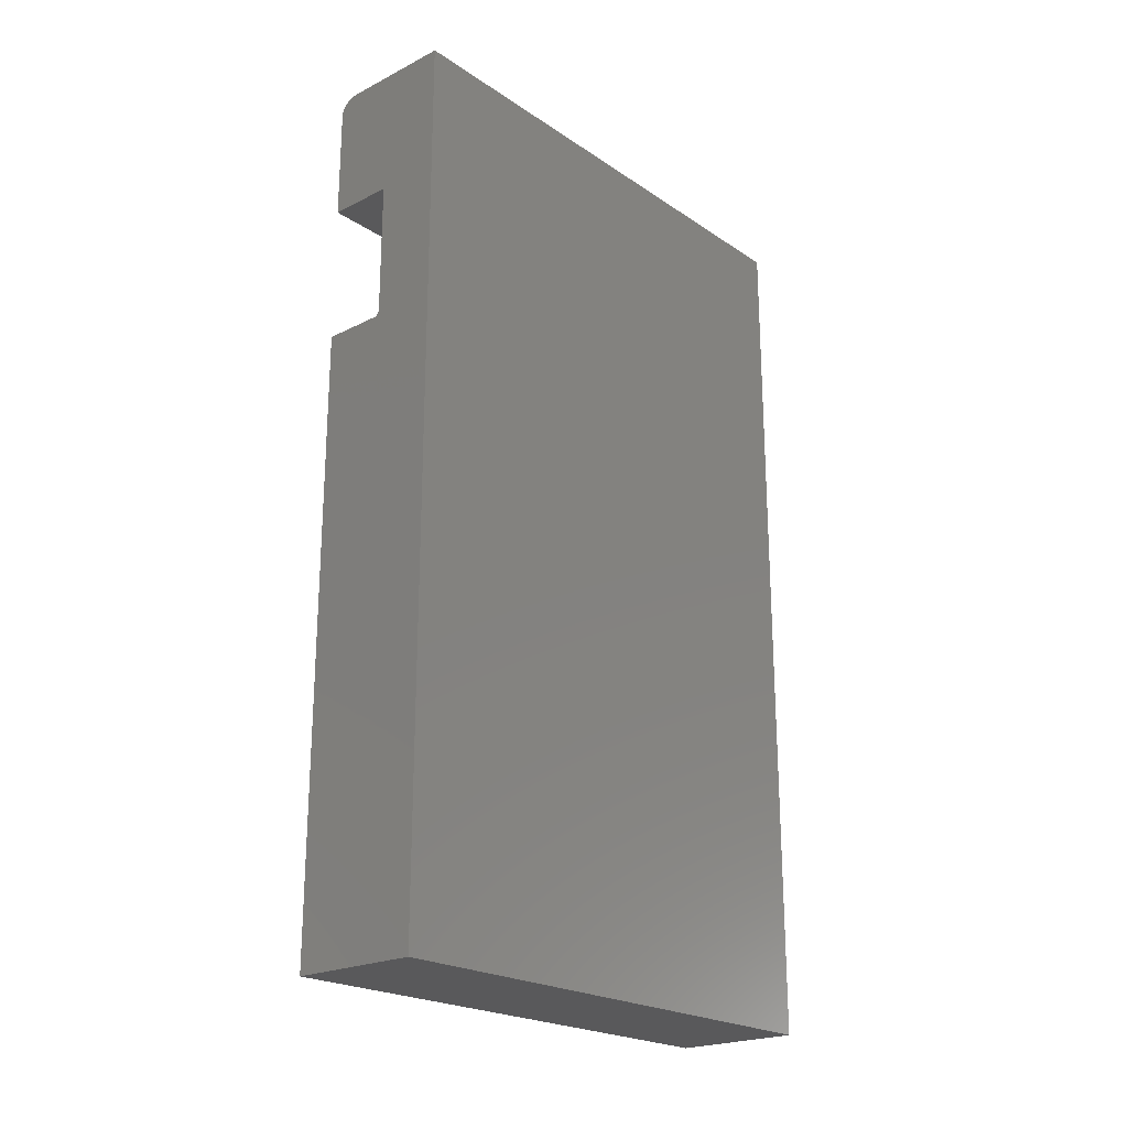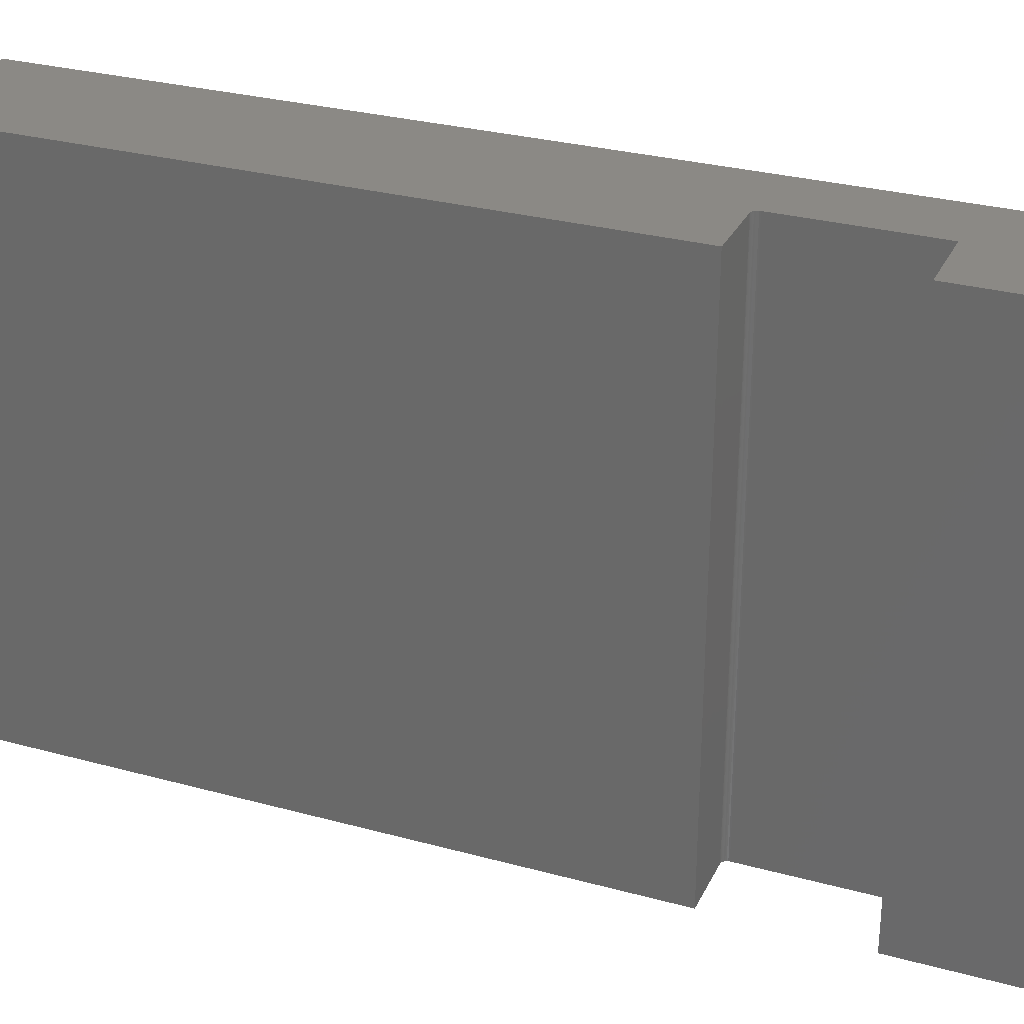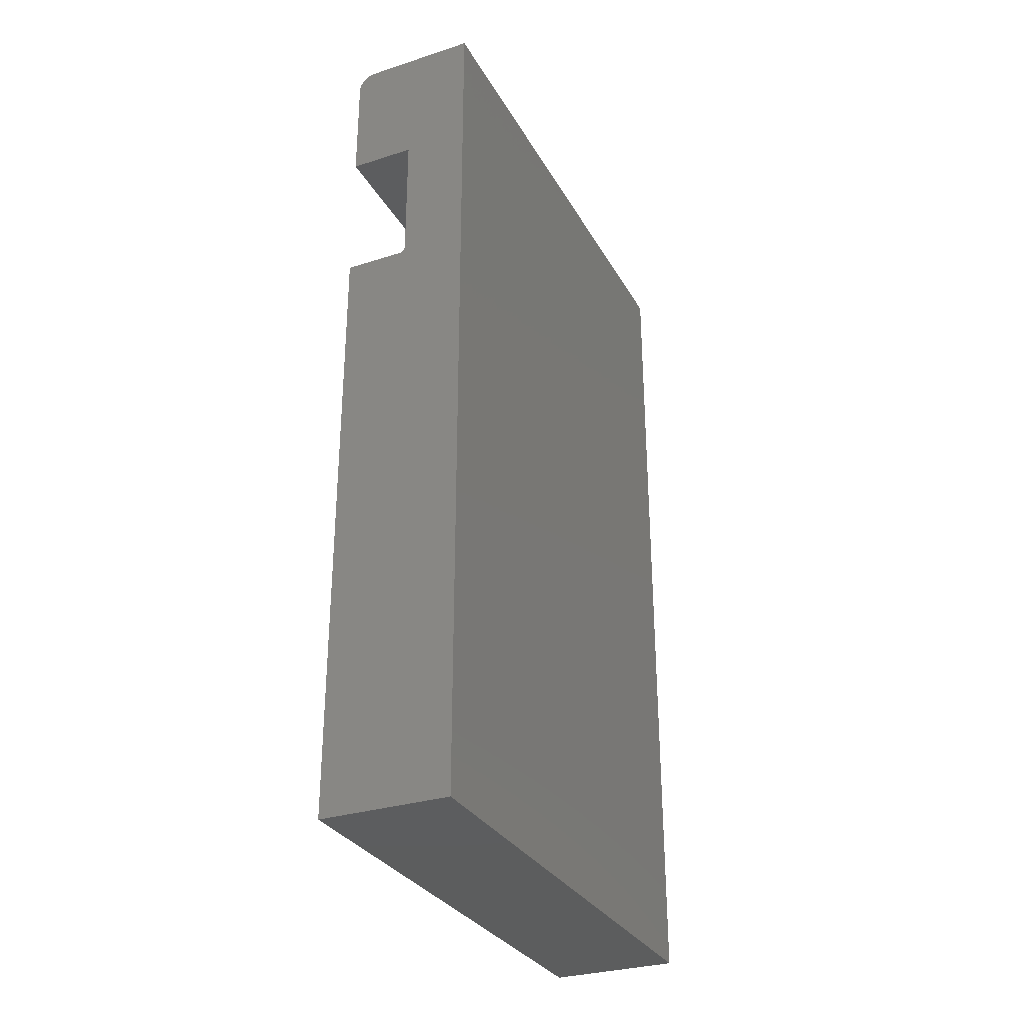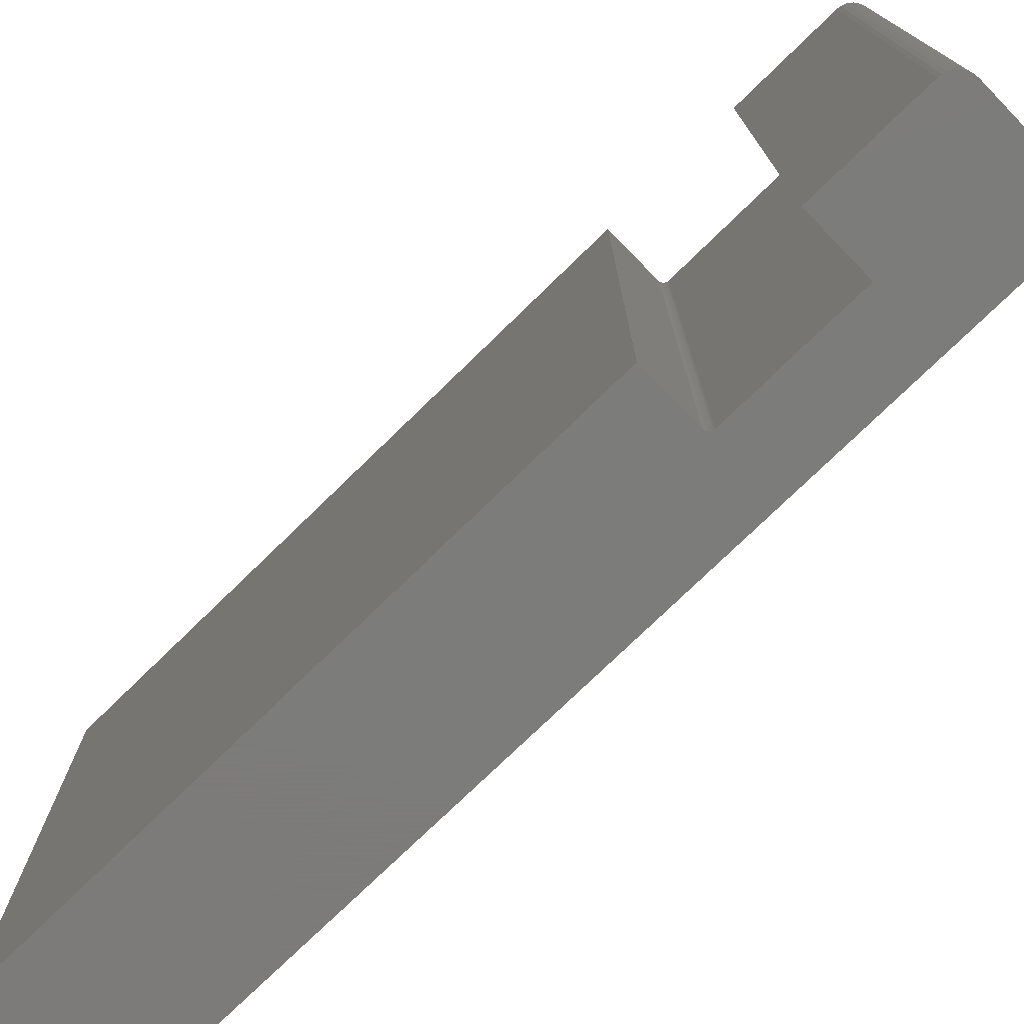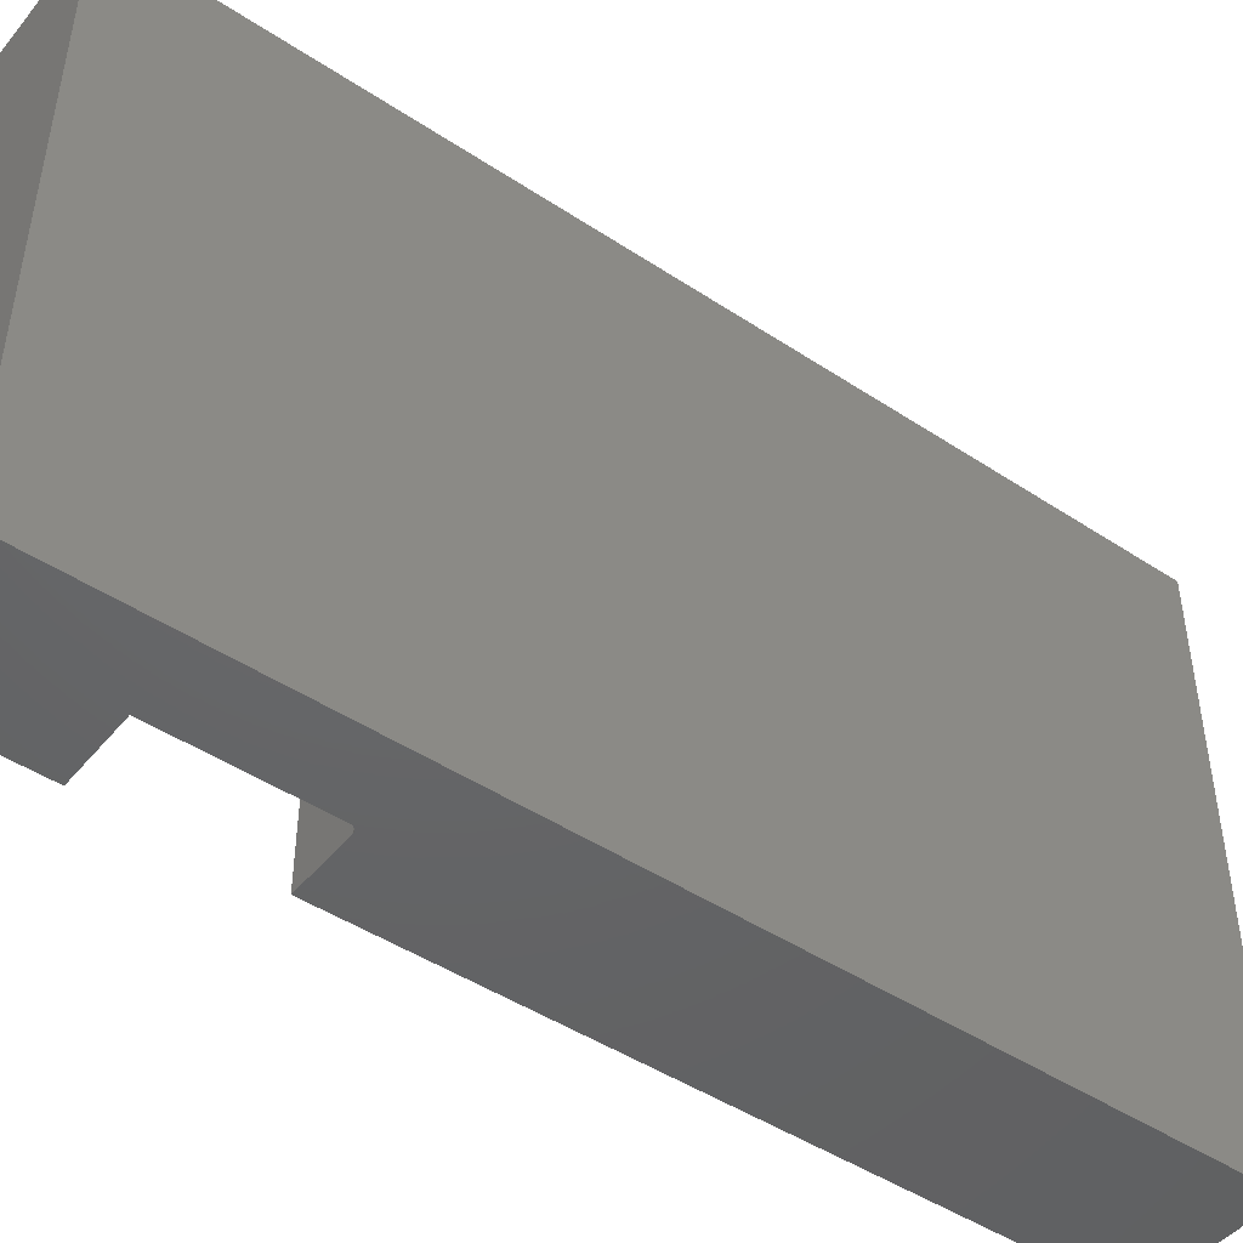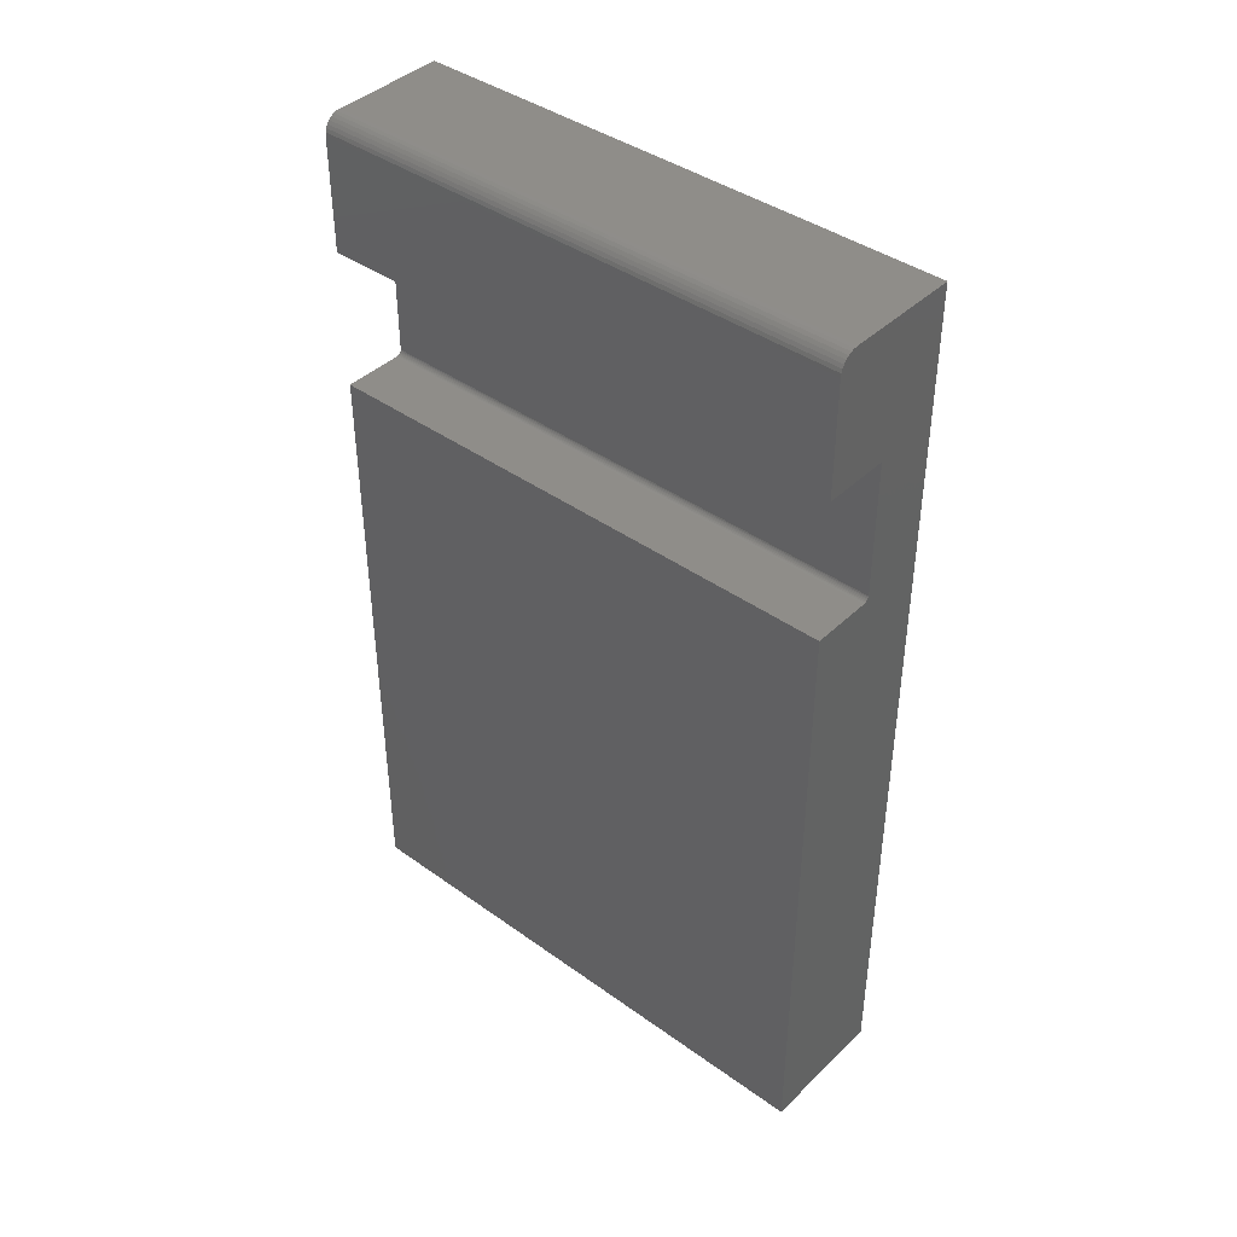
<metadata>
{"format":"stl","ext":"stl","renderer":"f3d","projection":"perspective","resolution":1024,"background":"white","views":[{"elev":-22.1,"azim":41.1,"up":"+Z"},{"elev":29.3,"azim":-68.0,"up":"+Y"},{"elev":-30.6,"azim":24.8,"up":"+Z"},{"elev":-75.2,"azim":-45.7,"up":"+Y"},{"elev":-46.5,"azim":53.0,"up":"+Y"},{"elev":41.2,"azim":-49.0,"up":"+Z"}]}
</metadata>
<code>
# stl→obj: 52 verts, 100 faces
v -0.09564 9.221e-17 0.04243
v -0.1719 8.798e-17 0.04243
v -0.09564 -0.6875 0.04243
v -0.1719 -0.6875 0.04243
v -0.08783 1.126e-16 0.2225
v -0.08783 9.351e-17 0.05025
v -0.08783 -0.6875 0.2225
v -0.08783 -0.6875 0.05025
v -0.1574 1.272e-16 0.3888
v -0.153 1.276e-16 0.3902
v -0.1484 1.279e-16 0.3906
v -0.003783 1.173e-16 0.2225
v -0.1719 1.24e-16 0.3672
v -0.1719 1.08e-16 0.2225
v -0.003783 9.731e-17 0.04243
v -0.003783 9.331e-18 -0.75
v -0.0913 9.26e-17 0.04375
v -0.09012 9.277e-17 0.04472
v -0.08915 9.296e-17 0.04591
v -0.08842 9.315e-17 0.04726
v -0.08798 9.333e-17 0.04872
v -0.003783 1.36e-16 0.3906
v -0.1714 1.246e-16 0.3718
v -0.1701 1.251e-16 0.3762
v -0.1679 1.257e-16 0.3802
v -0.165 1.263e-16 0.3838
v -0.1615 1.268e-16 0.3867
v -0.1719 0 -0.75
v -0.09412 9.231e-17 0.04258
v -0.09265 9.244e-17 0.04303
v -0.1484 -0.6875 0.3906
v -0.153 -0.6875 0.3902
v -0.1574 -0.6875 0.3888
v -0.1719 -0.6875 0.3672
v -0.003783 -0.6875 0.2225
v -0.1719 -0.6875 0.2225
v -0.003783 -0.6875 0.04243
v -0.08798 -0.6875 0.04872
v -0.08842 -0.6875 0.04726
v -0.08915 -0.6875 0.04591
v -0.09012 -0.6875 0.04472
v -0.0913 -0.6875 0.04375
v -0.003783 -0.6875 -0.75
v -0.003783 -0.6875 0.3906
v -0.1615 -0.6875 0.3867
v -0.165 -0.6875 0.3838
v -0.1679 -0.6875 0.3802
v -0.1701 -0.6875 0.3762
v -0.1714 -0.6875 0.3718
v -0.09265 -0.6875 0.04303
v -0.09412 -0.6875 0.04258
v -0.1719 -0.6875 -0.75
f 1 2 3
f 3 2 4
f 5 6 7
f 7 6 8
f 9 10 11
f 12 5 13
f 5 14 13
f 15 16 17
f 15 17 18
f 15 18 19
f 15 19 20
f 15 20 21
f 15 21 6
f 15 6 5
f 15 5 12
f 22 12 13
f 22 13 23
f 22 23 24
f 22 24 25
f 22 25 26
f 22 26 27
f 22 27 9
f 22 9 11
f 16 28 2
f 16 2 1
f 16 1 29
f 16 29 30
f 16 30 17
f 31 32 33
f 34 7 35
f 34 36 7
f 37 35 7
f 37 7 8
f 37 8 38
f 37 38 39
f 37 39 40
f 37 40 41
f 37 41 42
f 37 42 43
f 44 31 33
f 44 33 45
f 44 45 46
f 44 46 47
f 44 47 48
f 44 48 49
f 44 49 34
f 44 34 35
f 43 42 50
f 43 50 51
f 43 51 3
f 43 3 4
f 43 4 52
f 18 40 19
f 19 40 39
f 19 39 20
f 20 39 38
f 20 38 21
f 21 38 8
f 21 8 6
f 40 18 41
f 41 18 17
f 41 17 42
f 42 17 30
f 42 30 50
f 50 30 29
f 50 29 51
f 51 29 1
f 51 1 3
f 34 13 36
f 36 13 14
f 22 11 44
f 44 11 31
f 13 34 23
f 23 34 49
f 23 49 24
f 24 49 48
f 24 48 25
f 25 48 47
f 25 47 26
f 26 47 46
f 26 46 27
f 27 46 45
f 27 45 9
f 9 45 33
f 9 33 10
f 10 33 32
f 10 32 11
f 11 32 31
f 4 2 52
f 52 2 28
f 14 5 36
f 36 5 7
f 35 12 44
f 44 12 22
f 37 15 35
f 35 15 12
f 43 16 37
f 37 16 15
f 28 16 52
f 52 16 43

</code>
